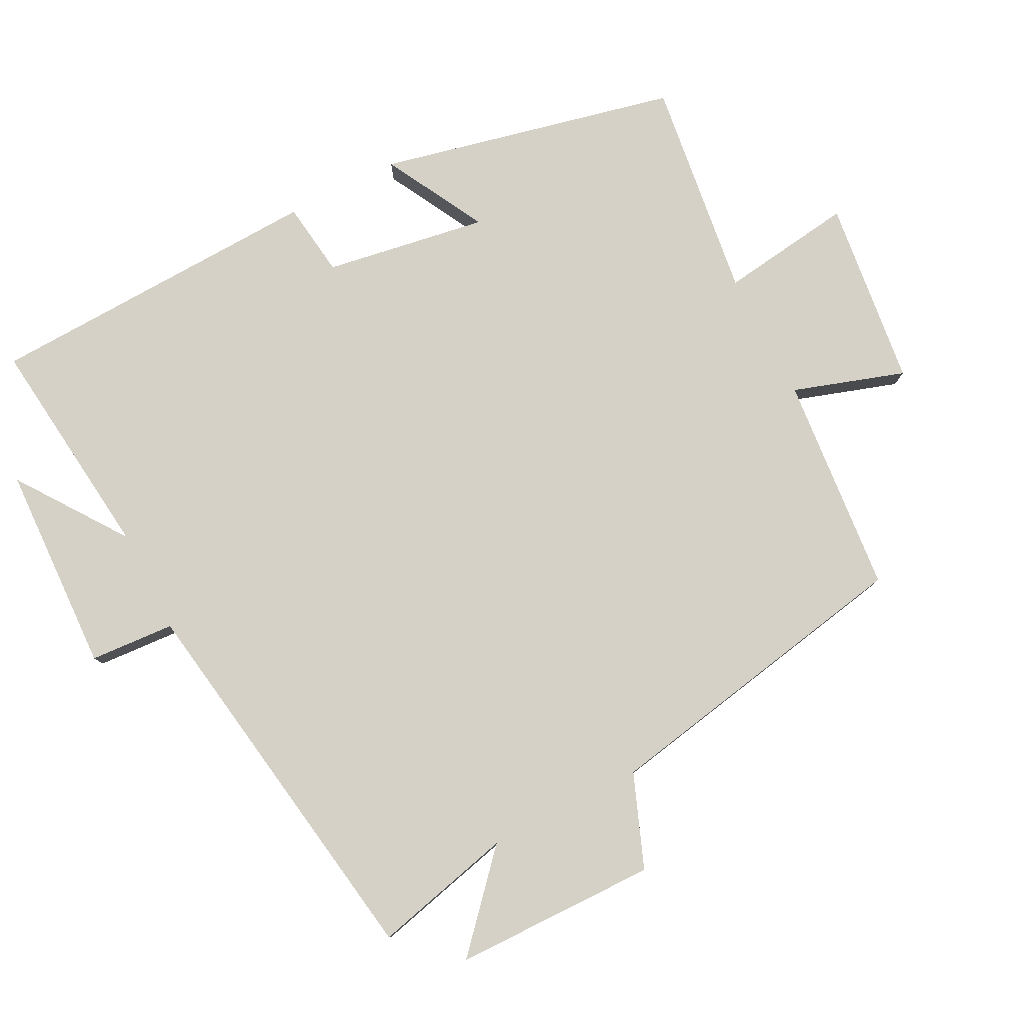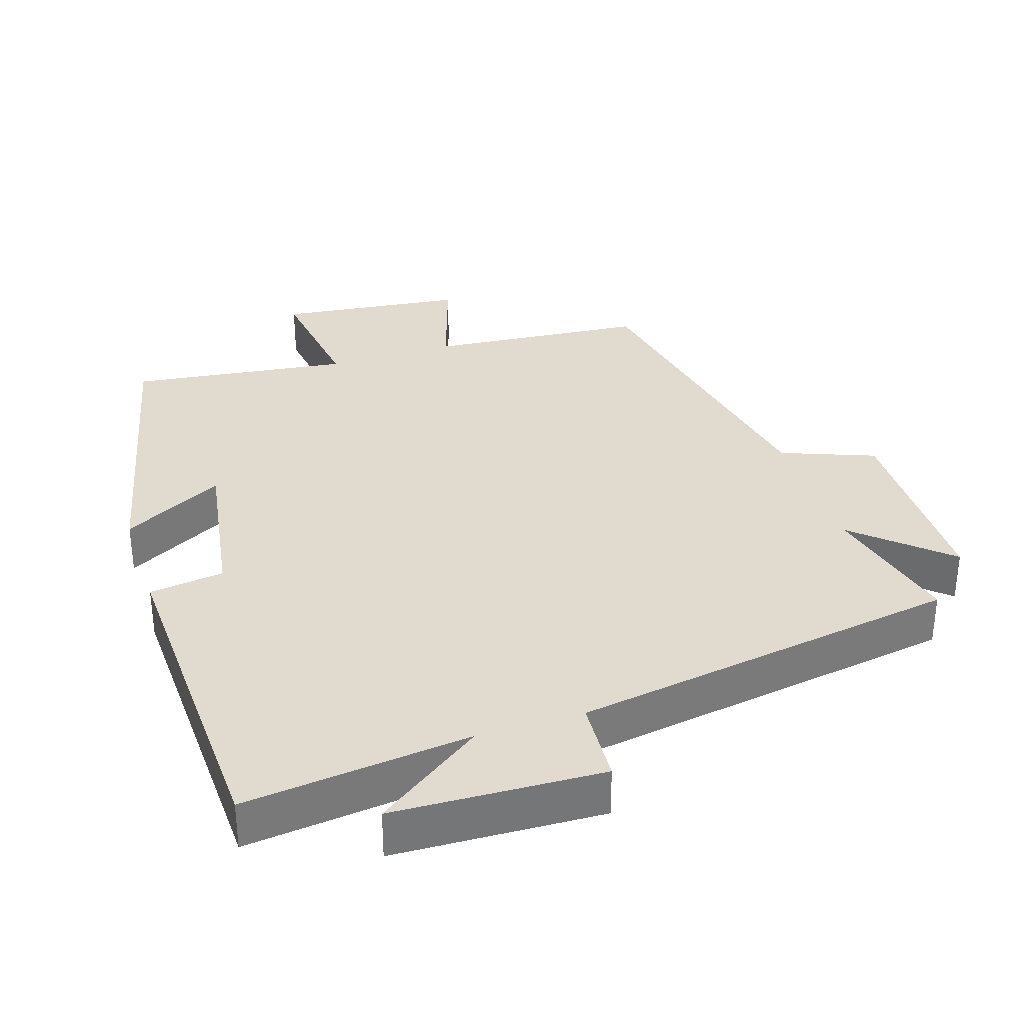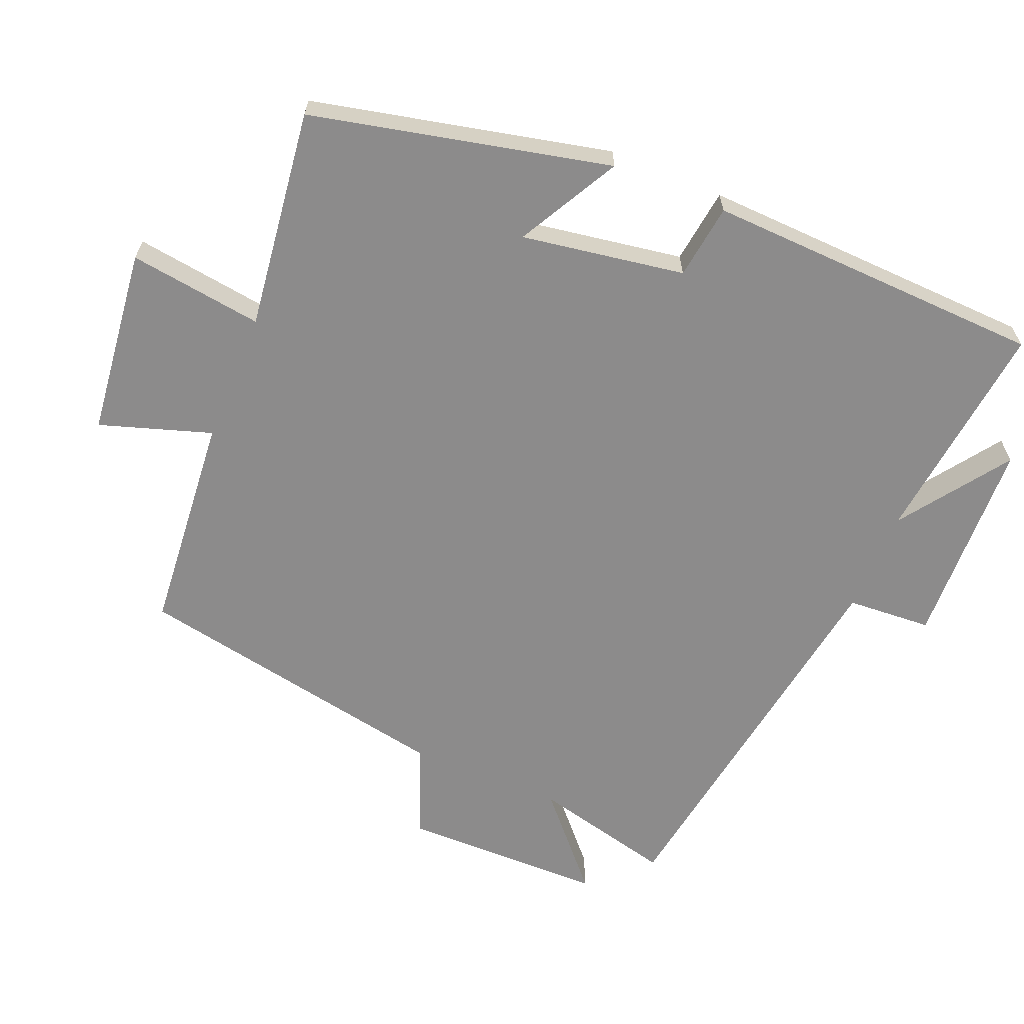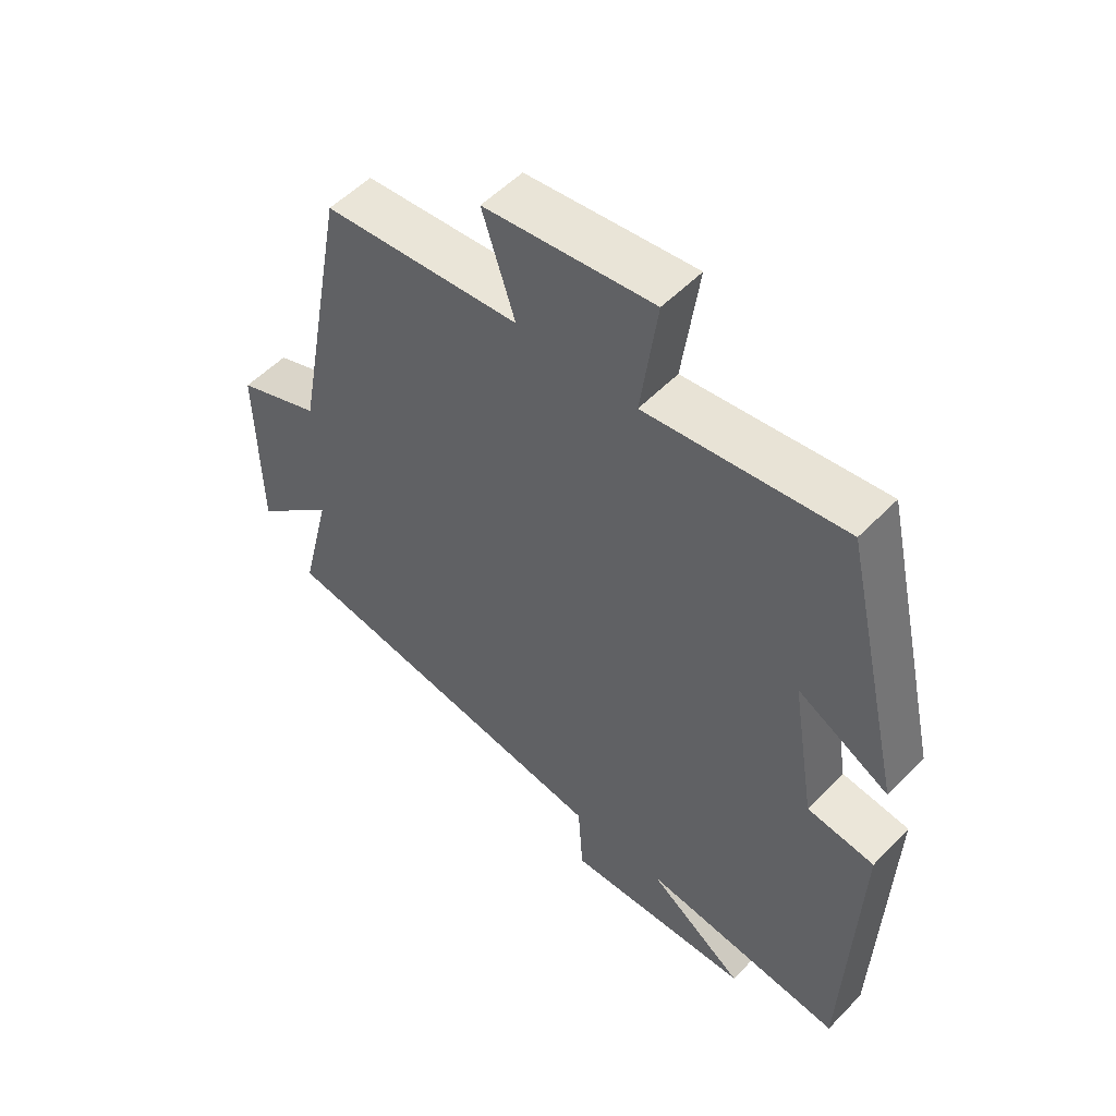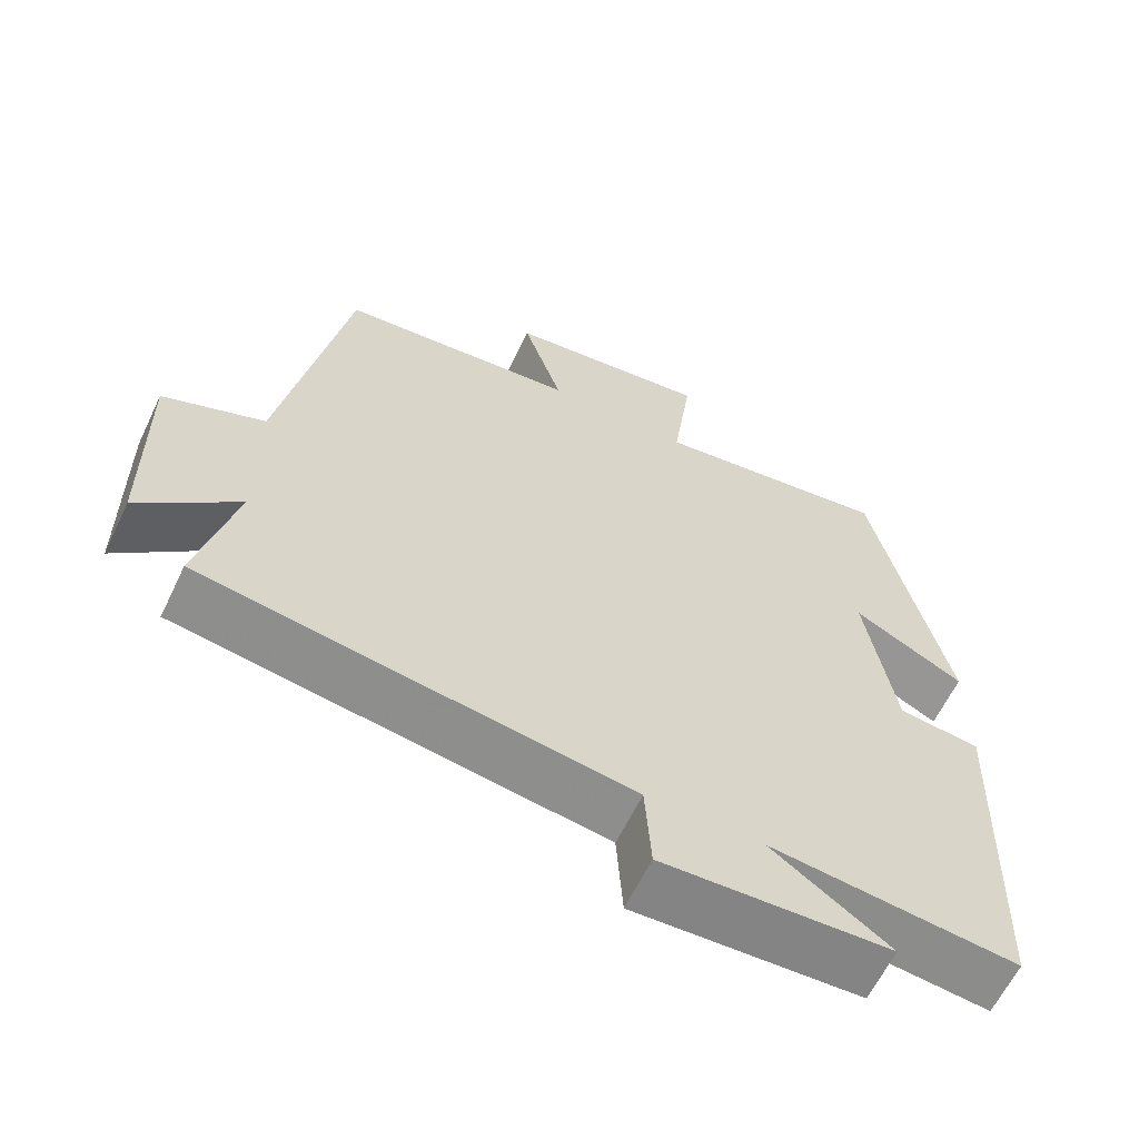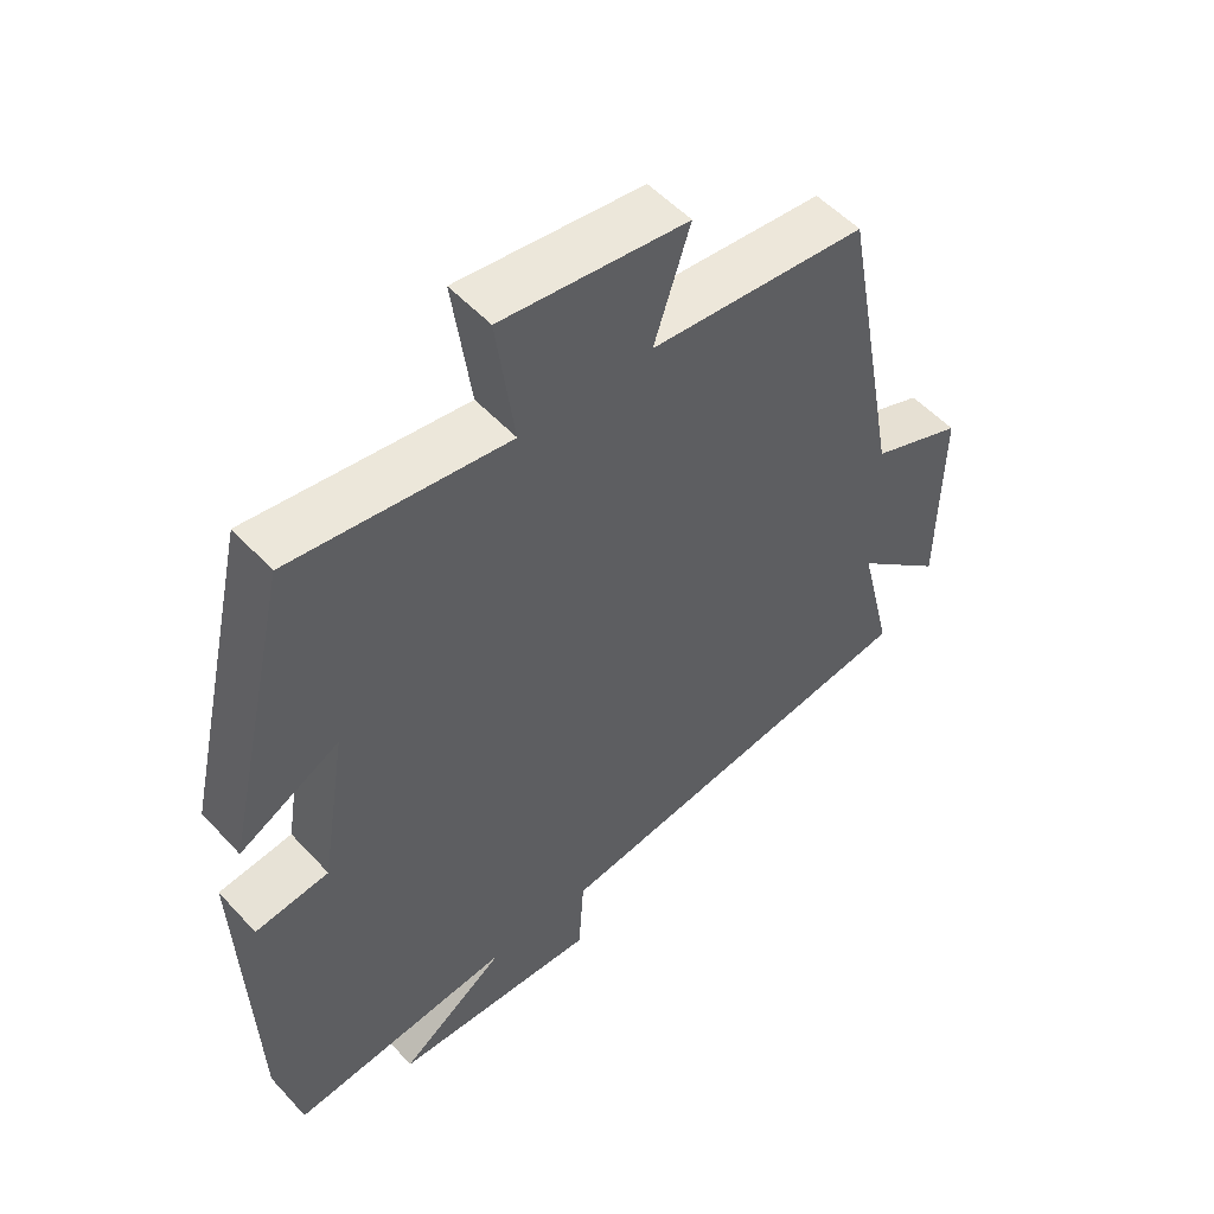
<metadata>
{"format":"obj","ext":"obj","renderer":"f3d","projection":"perspective","resolution":1024,"background":"white","views":[{"elev":79.7,"azim":-117.2,"up":"+Y"},{"elev":33.4,"azim":161.9,"up":"+Y"},{"elev":-64.0,"azim":67.4,"up":"+Y"},{"elev":53.7,"azim":42.7,"up":"+Z"},{"elev":-62.3,"azim":-25.6,"up":"+Z"},{"elev":53.0,"azim":138.7,"up":"+Z"}]}
</metadata>
<code>
v 0.482 0.07 -0.536
v 0.159 0.07 -0.5
v 0.313 0.07 -0.609
v 0.015 0.07 -0.621
v 0.007 0.07 -0.5
v -0.549 0.07 -0.414
v -0.5 0.07 -0.213
v -0.629 0.07 -0.329
v -0.633 0.07 -0.039
v -0.5 0.07 0.013
v -0.414 0.07 0.472
v -0.101 0.07 0.5
v -0.153 0.07 0.659
v 0.115 0.07 0.691
v 0.089 0.07 0.5
v 0.403 0.07 0.541
v 0.5 0.07 0.116
v 0.355 0.07 0.194
v 0.393 0.07 -0.038
v 0.5 0.07 -0.052
v 0.482 0 -0.536
v 0.159 0 -0.5
v 0.313 0 -0.609
v 0.015 0 -0.621
v 0.007 0 -0.5
v -0.549 0 -0.414
v -0.5 0 -0.213
v -0.629 0 -0.329
v -0.633 0 -0.039
v -0.5 0 0.013
v -0.414 0 0.472
v -0.101 0 0.5
v -0.153 0 0.659
v 0.115 0 0.691
v 0.089 0 0.5
v 0.403 0 0.541
v 0.5 0 0.116
v 0.355 0 0.194
v 0.393 0 -0.038
v 0.5 0 -0.052
f 19 20 1 2
f 18 19 2
f 15 16 17 18
f 15 18 2
f 12 13 14 15
f 10 11 12 15
f 10 15 2
f 7 8 9 10
f 7 10 2
f 5 6 7 2
f 2 3 4 5
f 22 21 40 39
f 22 39 38
f 38 37 36 35
f 22 38 35
f 35 34 33 32
f 35 32 31 30
f 22 35 30
f 30 29 28 27
f 22 30 27
f 22 27 26 25
f 25 24 23 22
f 1 21 22 2
f 2 22 23 3
f 3 23 24 4
f 4 24 25 5
f 5 25 26 6
f 6 26 27 7
f 7 27 28 8
f 8 28 29 9
f 9 29 30 10
f 10 30 31 11
f 11 31 32 12
f 12 32 33 13
f 13 33 34 14
f 14 34 35 15
f 15 35 36 16
f 16 36 37 17
f 17 37 38 18
f 18 38 39 19
f 19 39 40 20
f 20 40 21 1

</code>
